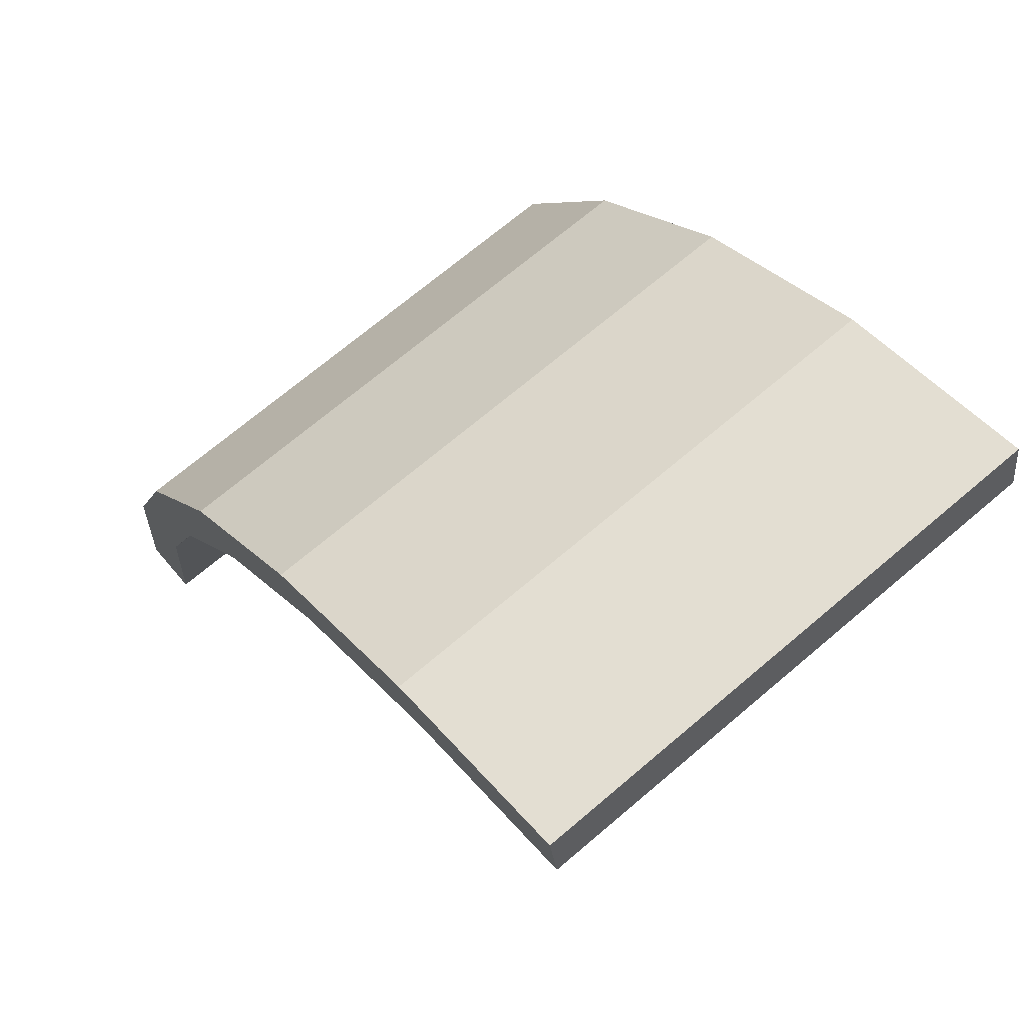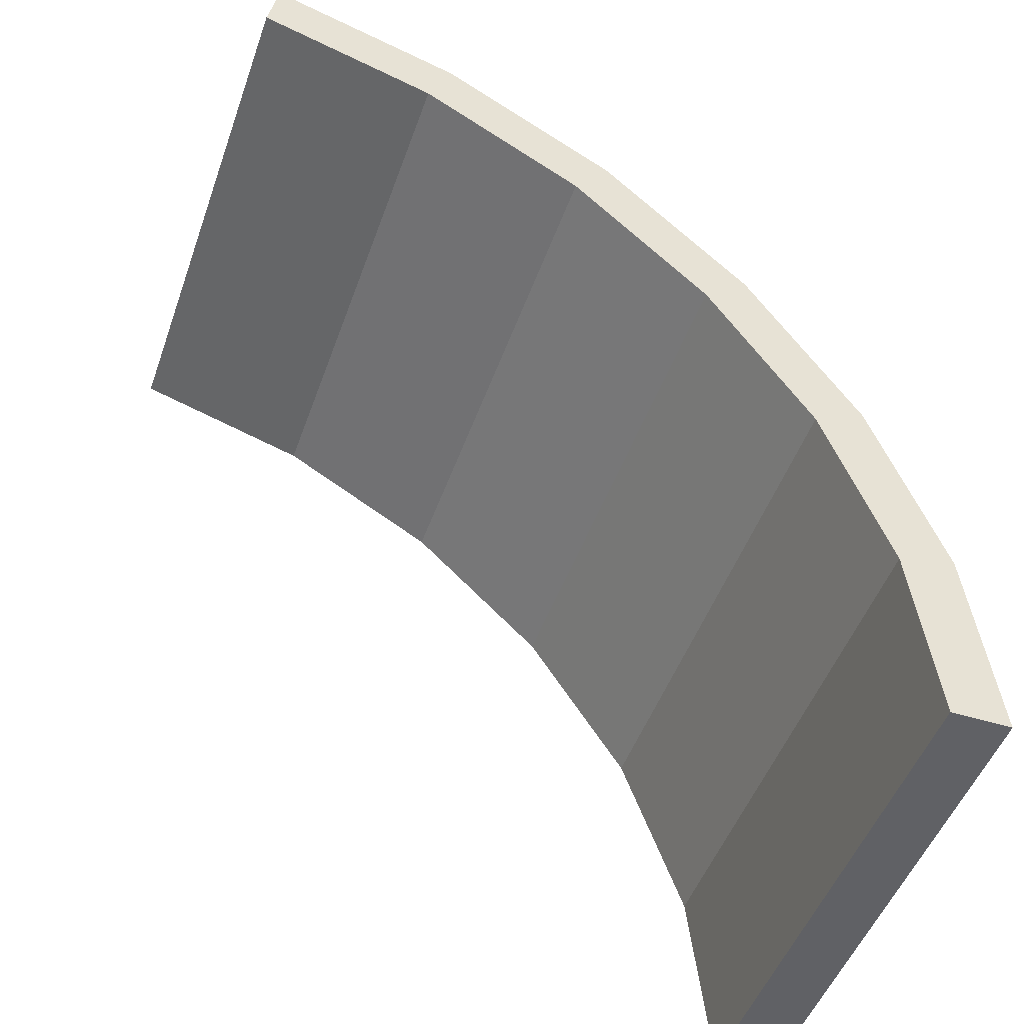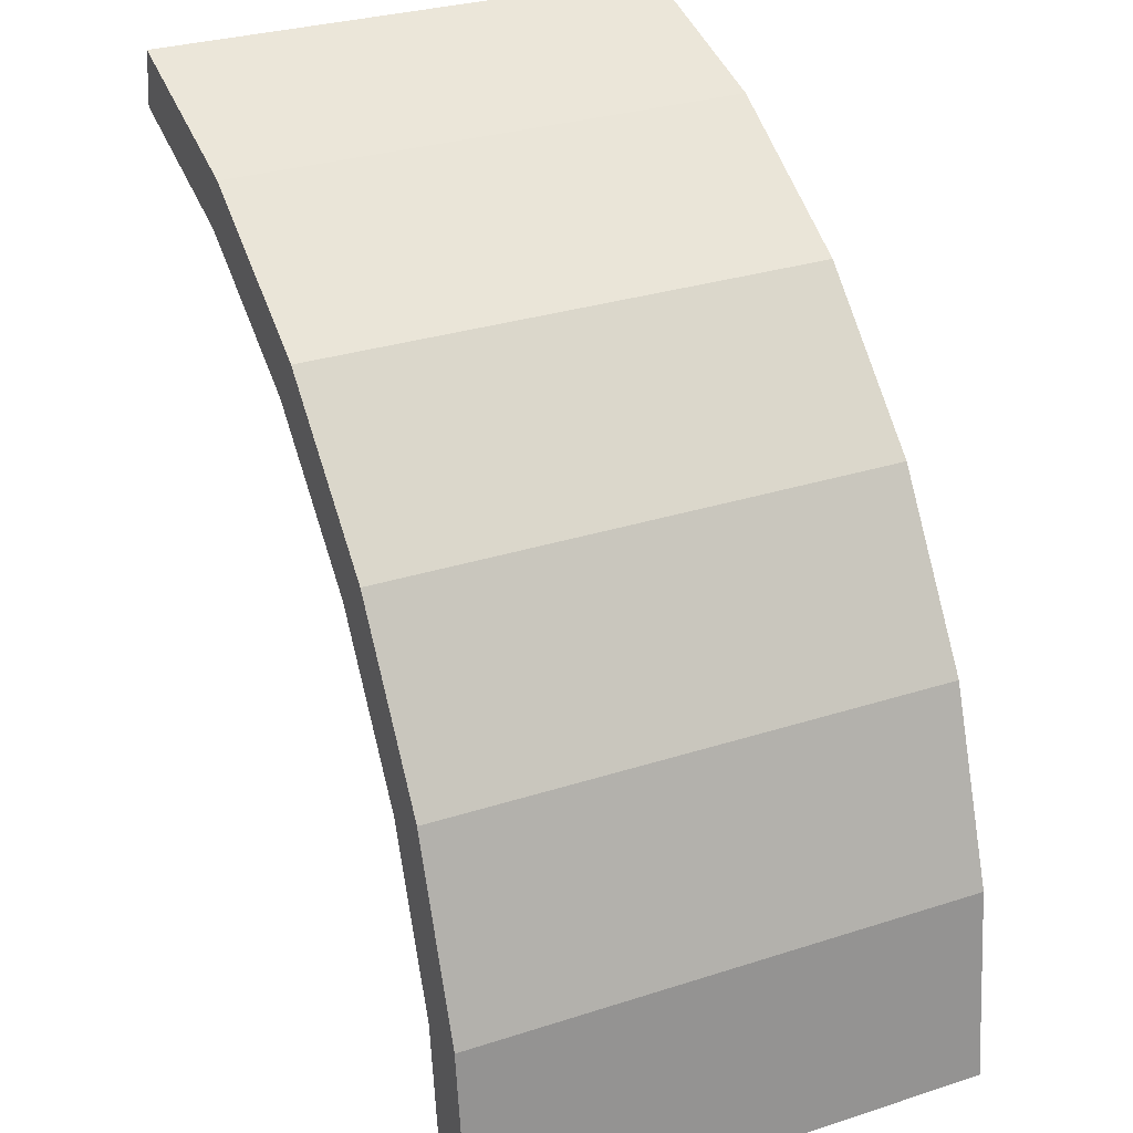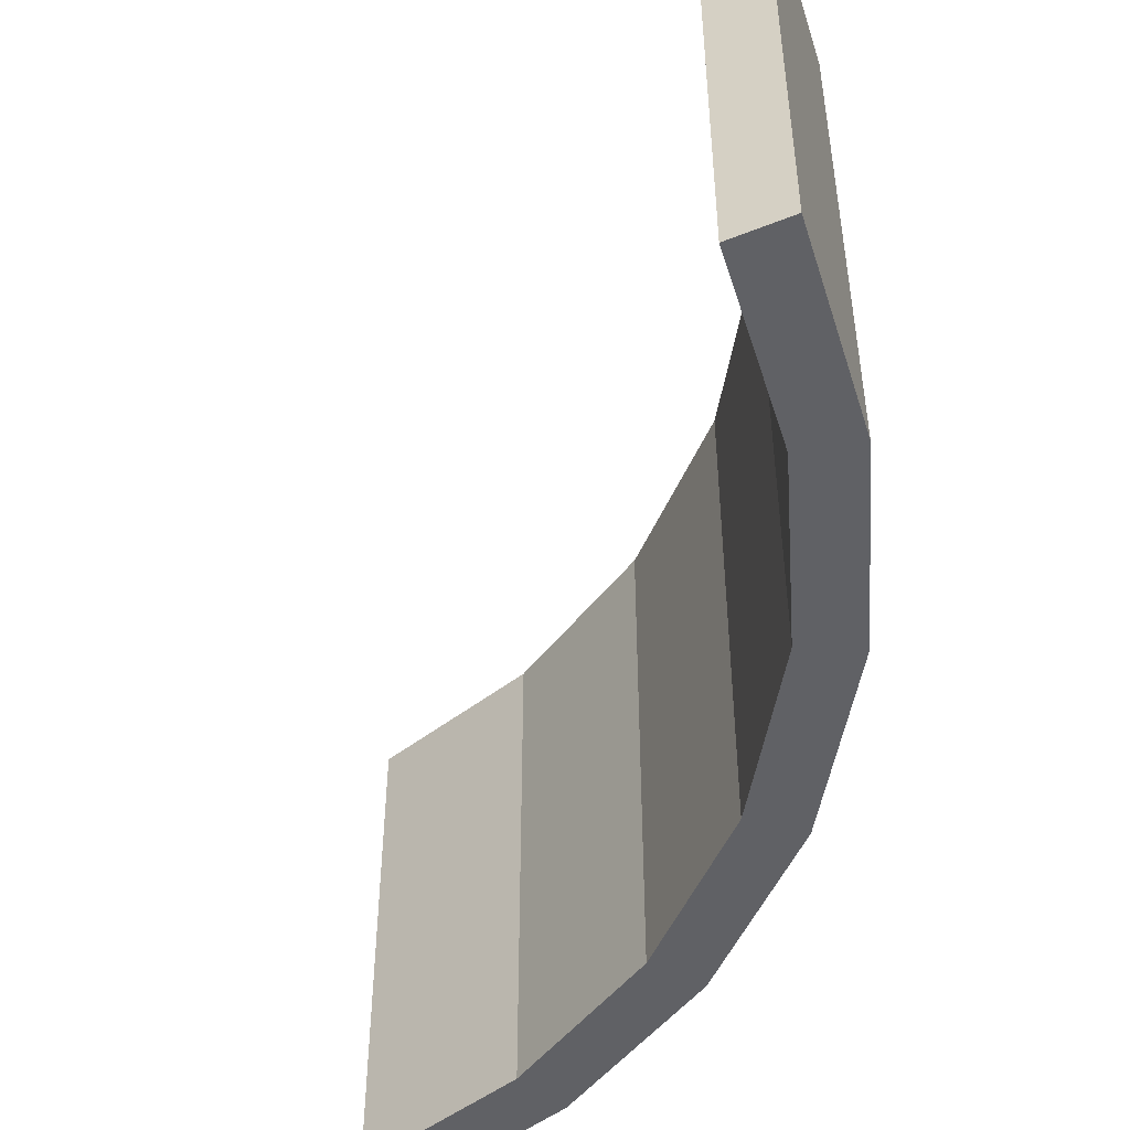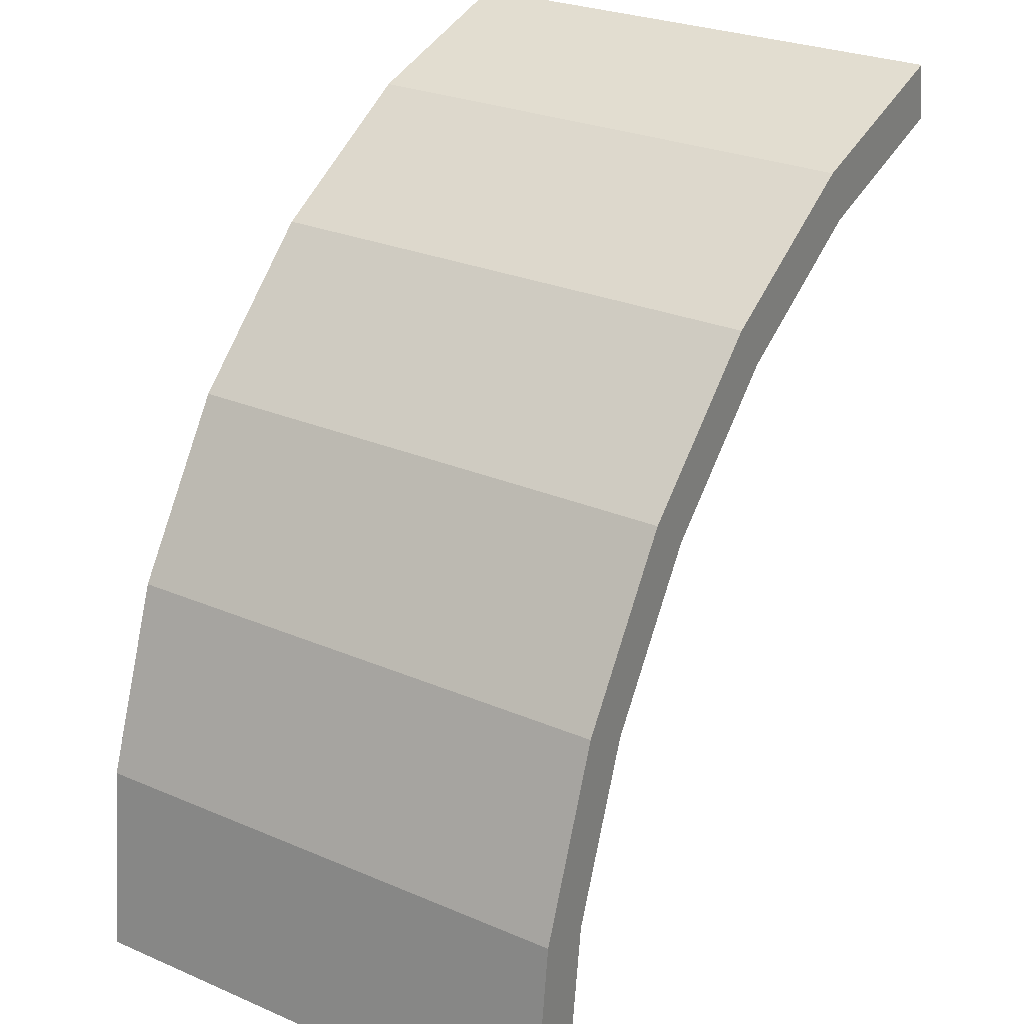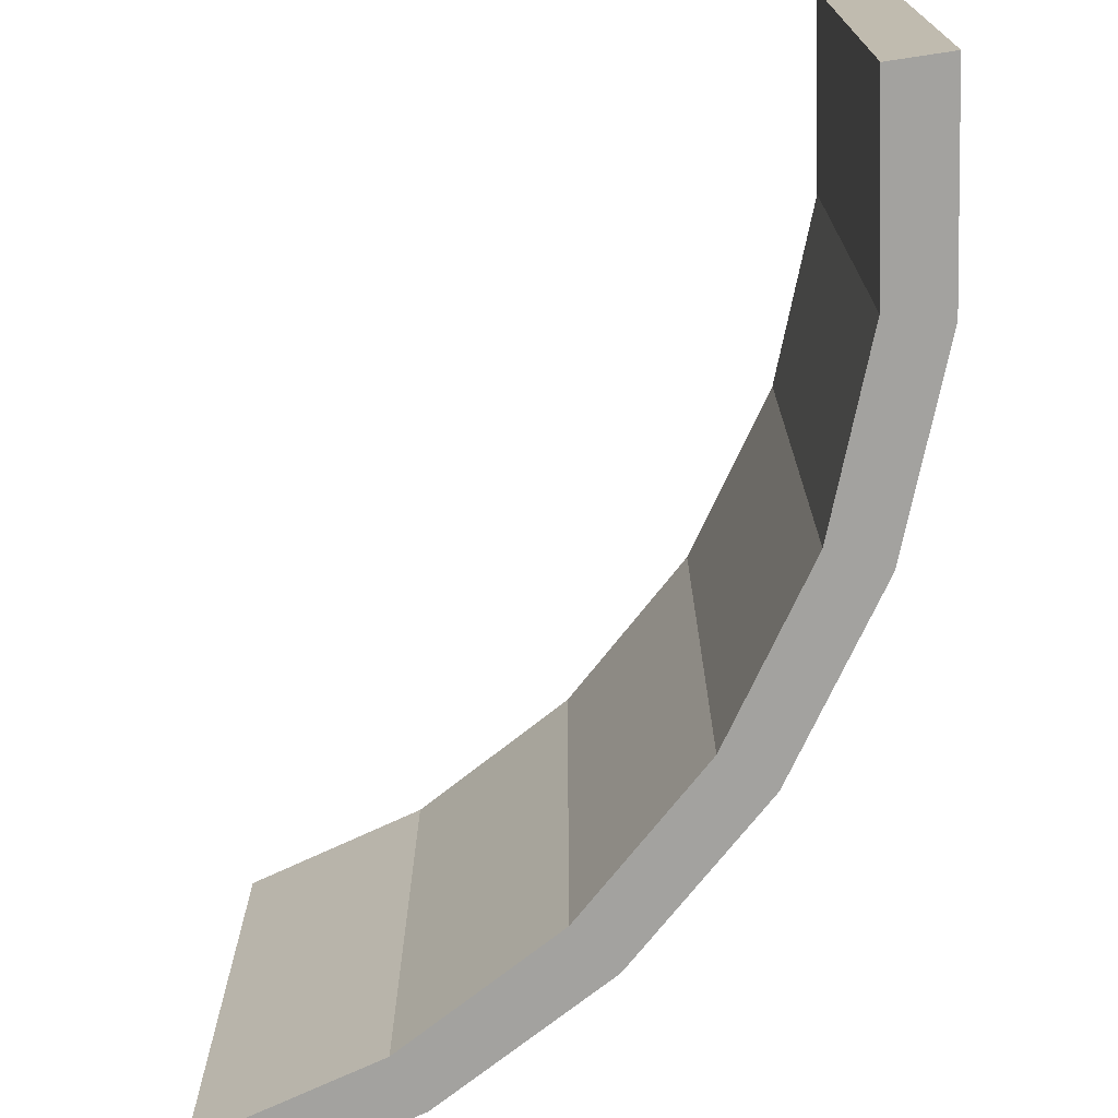
<metadata>
{"format":"obj","ext":"obj","renderer":"f3d","projection":"perspective","resolution":1024,"background":"white","views":[{"elev":69.9,"azim":49.6,"up":"+Y"},{"elev":-48.9,"azim":160.8,"up":"+Y"},{"elev":30.5,"azim":-114.9,"up":"+Y"},{"elev":-49.5,"azim":123.9,"up":"+Z"},{"elev":27.6,"azim":-56.9,"up":"+Y"},{"elev":-72.6,"azim":108.5,"up":"+Z"}]}
</metadata>
<code>
g COL_Front_LeftRamp
v 1.643e-05 2.66e-06 1.75
v 0.593 5.074 1.75
v 0.593 5.074 15
v -6.31e-05 3.829e-06 15
v 2.053 4.728 1.75
v 1.5 3.561e-06 1.75
v 1.5 9.056e-06 15
v 2.053 4.728 15
v -6.31e-05 3.829e-06 15
v 1.5 9.056e-06 15
v 1.5 3.561e-06 1.75
v 1.643e-05 2.66e-06 1.75
v 0.593 5.074 1.75
v 2.34 9.874 1.75
v 2.34 9.874 15
v 0.593 5.074 15
v 3.681 9.2 1.75
v 2.053 4.728 1.75
v 2.053 4.728 15
v 3.68 9.2 15
v 2.34 9.874 1.75
v 5.147 14.14 1.75
v 5.147 14.14 15
v 2.34 9.874 15
v 6.296 13.18 1.75
v 3.681 9.2 1.75
v 3.68 9.2 15
v 6.296 13.18 15
v 5.147 14.14 1.75
v 8.863 17.65 1.75
v 8.862 17.65 15
v 5.147 14.14 15
v 9.758 16.44 1.75
v 6.296 13.18 1.75
v 6.296 13.18 15
v 9.758 16.44 15
v 8.863 17.65 1.75
v 13.29 20.2 1.75
v 13.29 20.2 15
v 8.862 17.65 15
v 13.88 18.82 1.75
v 9.758 16.44 1.75
v 9.758 16.44 15
v 13.88 18.82 15
v 13.29 20.2 1.75
v 18.18 21.67 1.75
v 18.18 21.67 15
v 13.29 20.2 15
v 18.44 20.19 1.75
v 13.88 18.82 1.75
v 13.88 18.82 15
v 18.44 20.19 15
v 18.44 20.19 15
v 18.18 21.67 15
v 18.18 21.67 1.75
v 18.44 20.19 1.75
v -6.31e-05 3.829e-06 15
v 2.053 4.728 15
v 1.5 9.056e-06 15
v 0.593 5.074 15
v 3.68 9.2 15
v 2.34 9.874 15
v 6.296 13.18 15
v 5.147 14.14 15
v 9.758 16.44 15
v 8.862 17.65 15
v 13.88 18.82 15
v 13.29 20.2 15
v 18.44 20.19 15
v 18.18 21.67 15
v 0.593 5.074 1.75
v 1.643e-05 2.66e-06 1.75
v 1.5 3.561e-06 1.75
v 2.053 4.728 1.75
v 2.34 9.874 1.75
v 3.681 9.2 1.75
v 5.147 14.14 1.75
v 6.296 13.18 1.75
v 8.863 17.65 1.75
v 9.758 16.44 1.75
v 13.29 20.2 1.75
v 13.88 18.82 1.75
v 18.18 21.67 1.75
v 18.44 20.19 1.75
g COL_Front_LeftRamp_0
f 3 2 1
f 4 3 1
f 7 6 5
f 8 7 5
f 11 10 9
f 12 11 9
f 15 14 13
f 16 15 13
f 19 18 17
f 20 19 17
f 23 22 21
f 24 23 21
f 27 26 25
f 28 27 25
f 31 30 29
f 32 31 29
f 35 34 33
f 36 35 33
f 39 38 37
f 40 39 37
f 43 42 41
f 44 43 41
f 47 46 45
f 48 47 45
f 51 50 49
f 52 51 49
f 55 54 53
f 56 55 53
f 59 58 57
f 58 60 57
f 58 61 60
f 61 62 60
f 61 63 62
f 63 64 62
f 63 65 64
f 65 66 64
f 65 67 66
f 67 68 66
f 67 69 68
f 69 70 68
f 73 72 71
f 74 73 71
f 74 71 75
f 76 74 75
f 76 75 77
f 78 76 77
f 78 77 79
f 80 78 79
f 80 79 81
f 82 80 81
f 82 81 83
f 84 82 83

</code>
